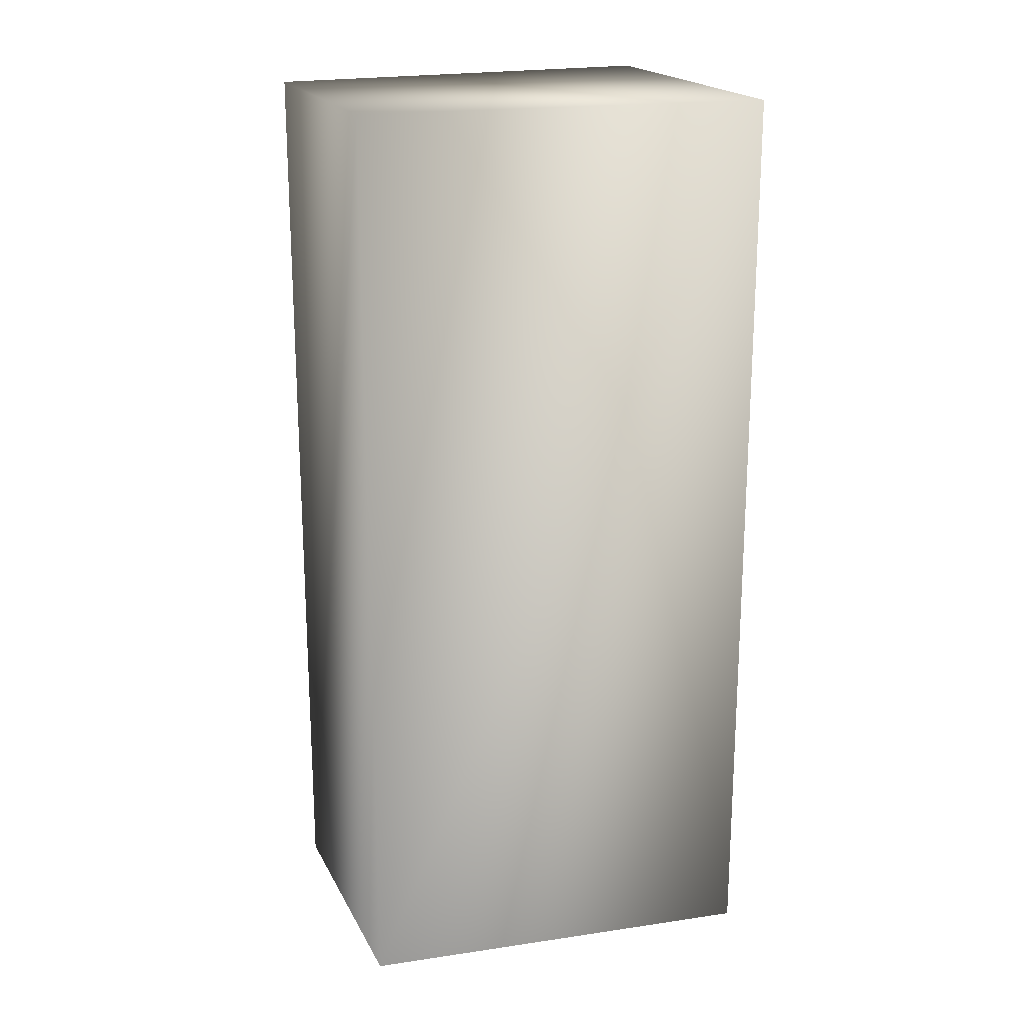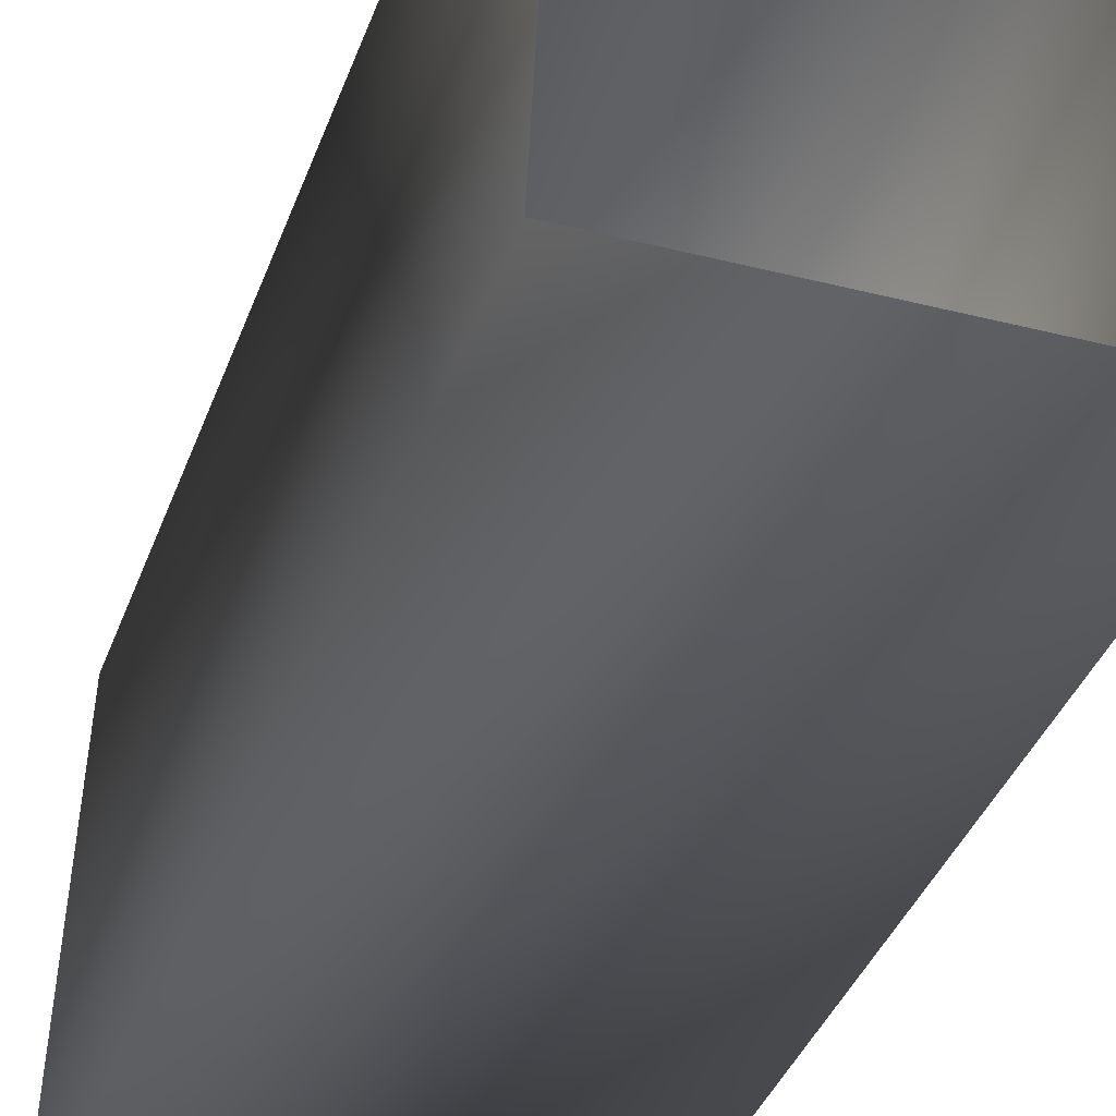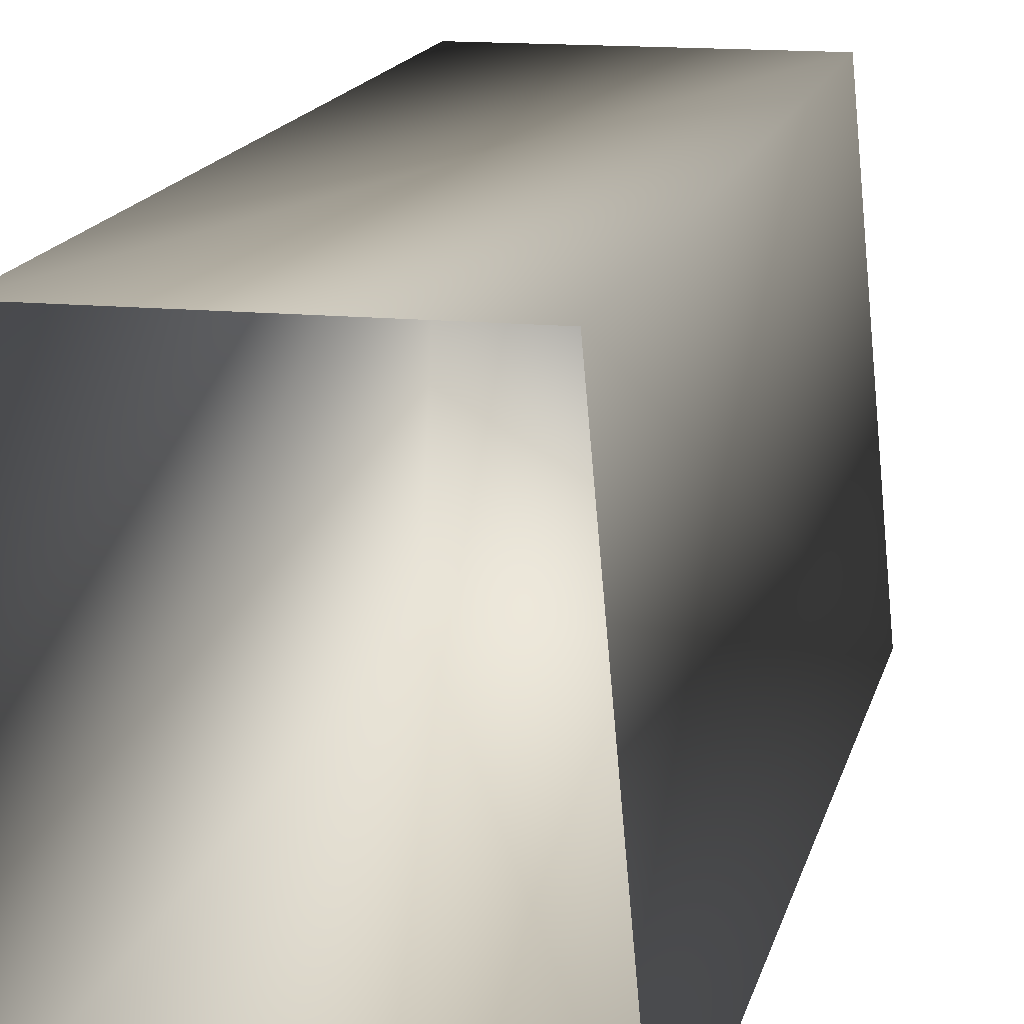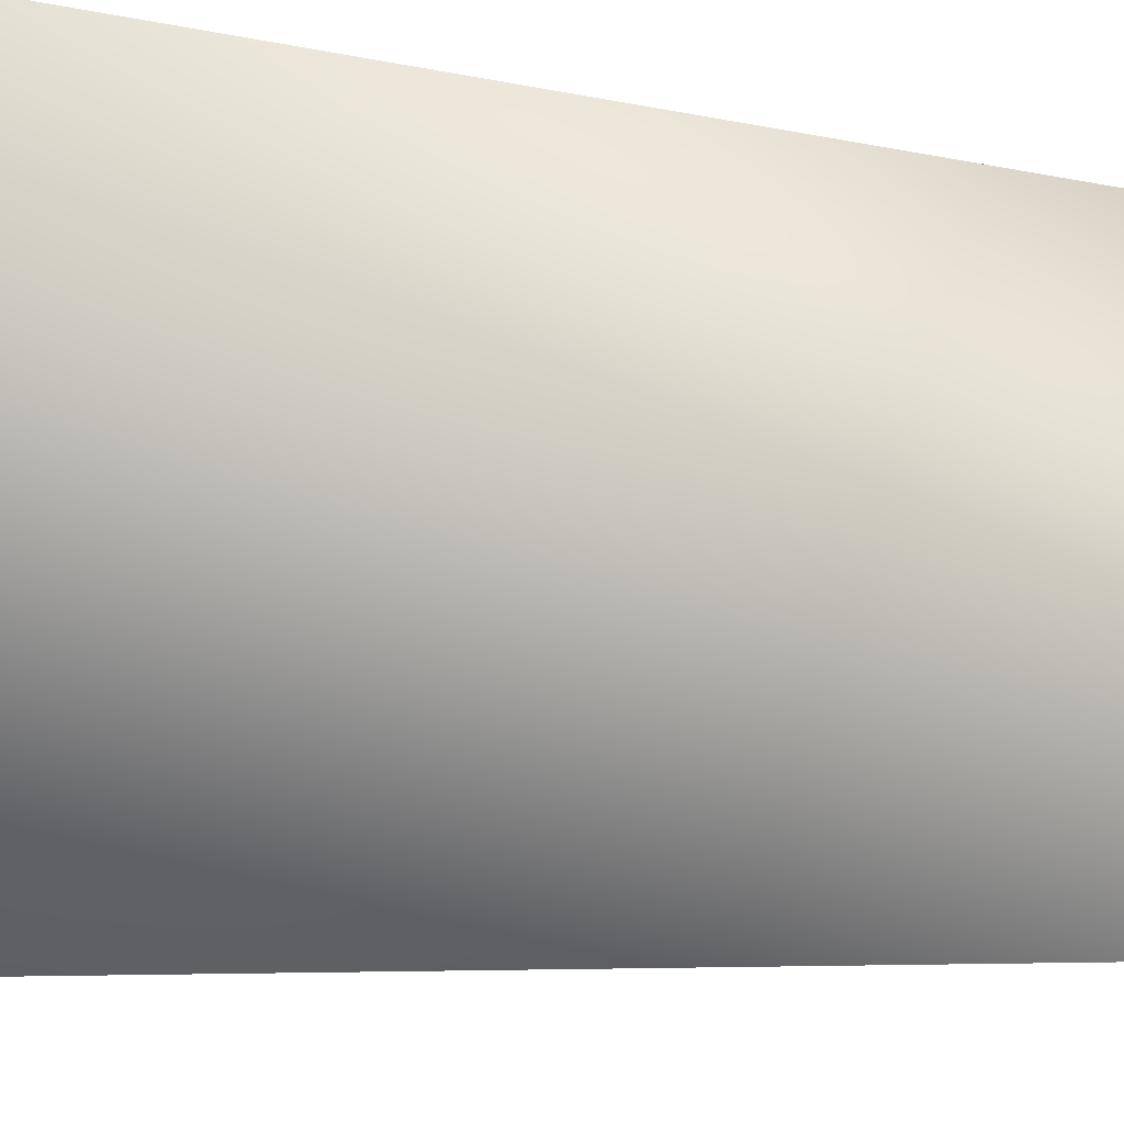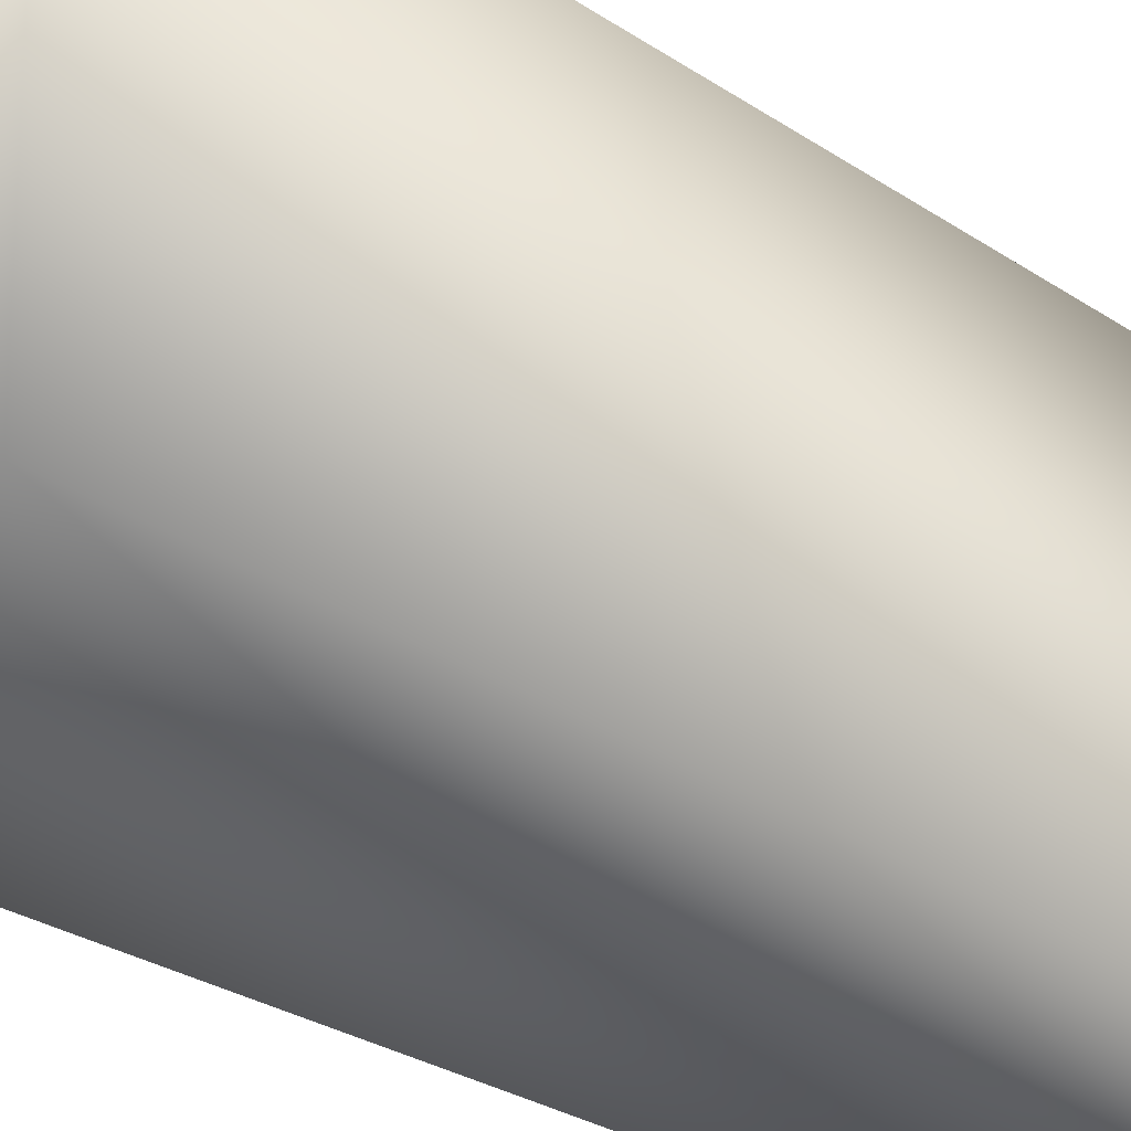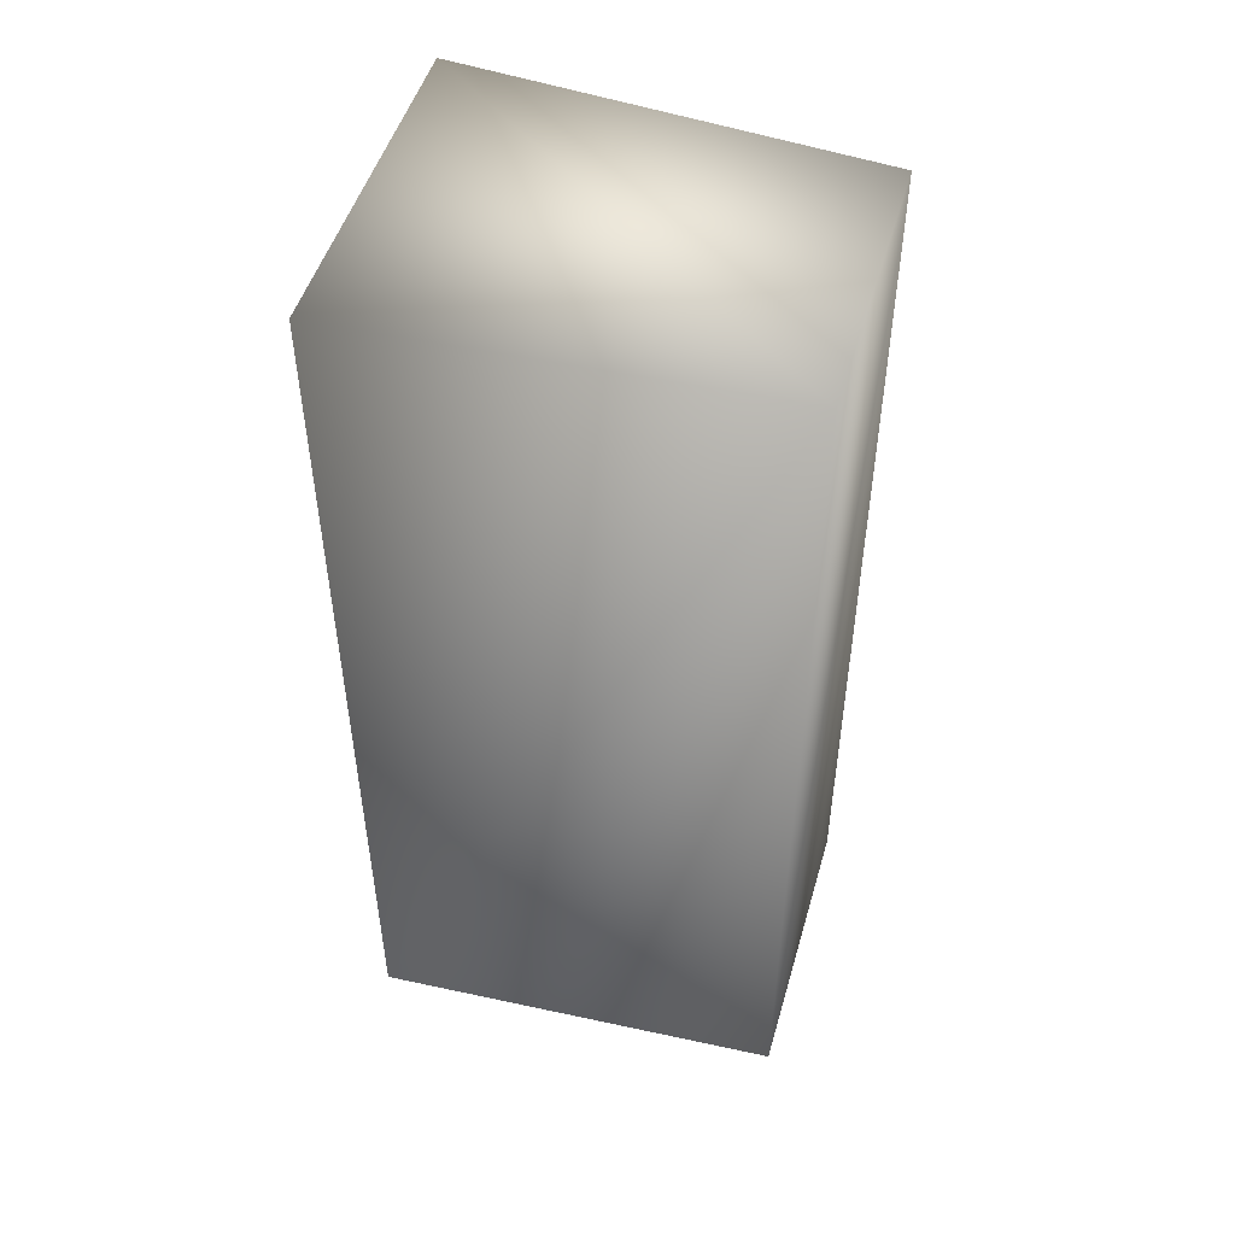
<metadata>
{"format":"obj","ext":"obj","renderer":"f3d","projection":"perspective","resolution":1024,"background":"white","views":[{"elev":19.7,"azim":69.5,"up":"+Y"},{"elev":-36.8,"azim":-18.3,"up":"+Z"},{"elev":14.4,"azim":12.2,"up":"+Z"},{"elev":-4.9,"azim":-130.4,"up":"+Z"},{"elev":-29.7,"azim":-133.9,"up":"+Z"},{"elev":49.7,"azim":-74.0,"up":"+Y"}]}
</metadata>
<code>
v 9 68 1
v -9 68 1
v -8 68 23
v -8 68 23
v 7 68 23
v 9 68 1
v 9 18 1
v -9 18 1
v -9 68 1
v -9 68 1
v 9 68 1
v 9 18 1
v 7 18 23
v 9 18 1
v 9 68 1
v 9 68 1
v 7 68 23
v 7 18 23
v -9 18 1
v -8 18 23
v -8 68 23
v -8 68 23
v -9 68 1
v -9 18 1
v -8 18 23
v 7 18 23
v 7 68 23
v 7 68 23
v -8 68 23
v -8 18 23
f 1 2 3
f 4 5 6
f 7 8 9
f 10 11 12
f 13 14 15
f 16 17 18
f 19 20 21
f 22 23 24
f 25 26 27
f 28 29 30

</code>
